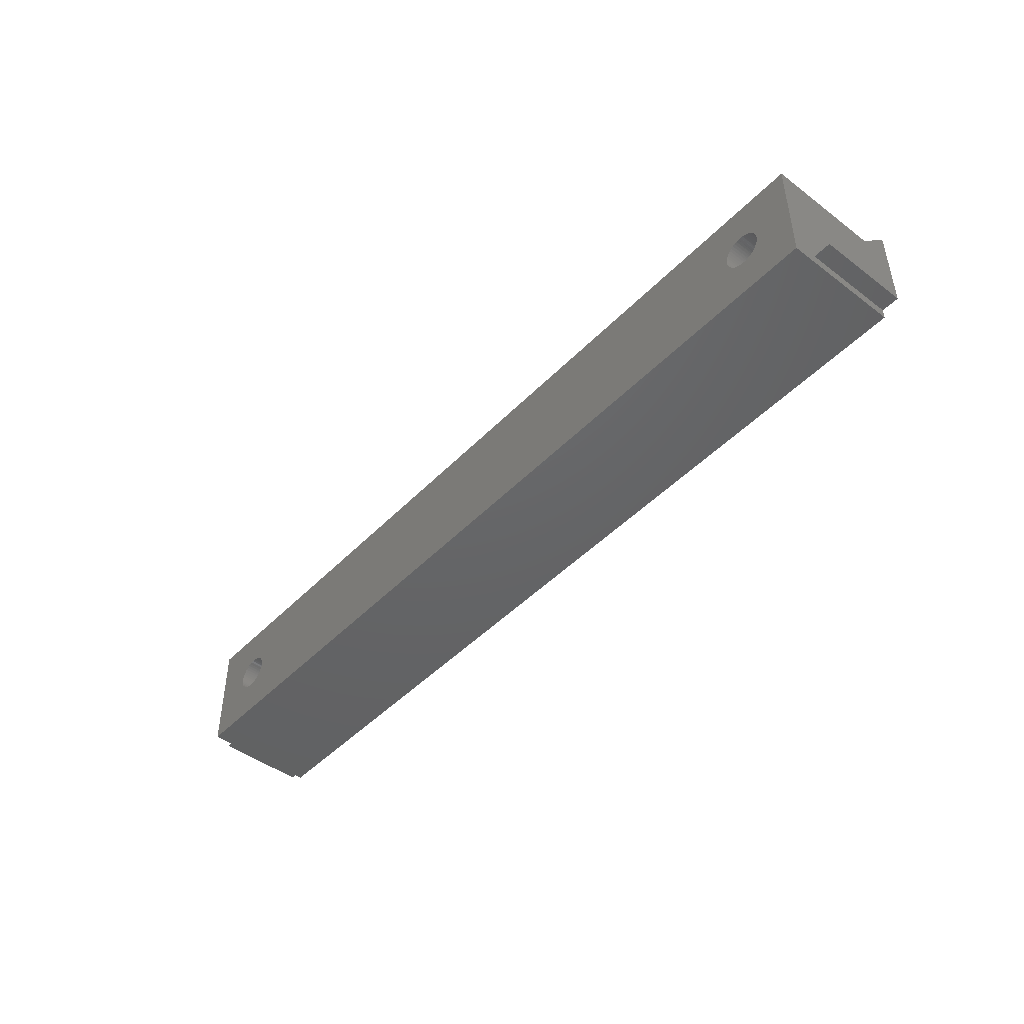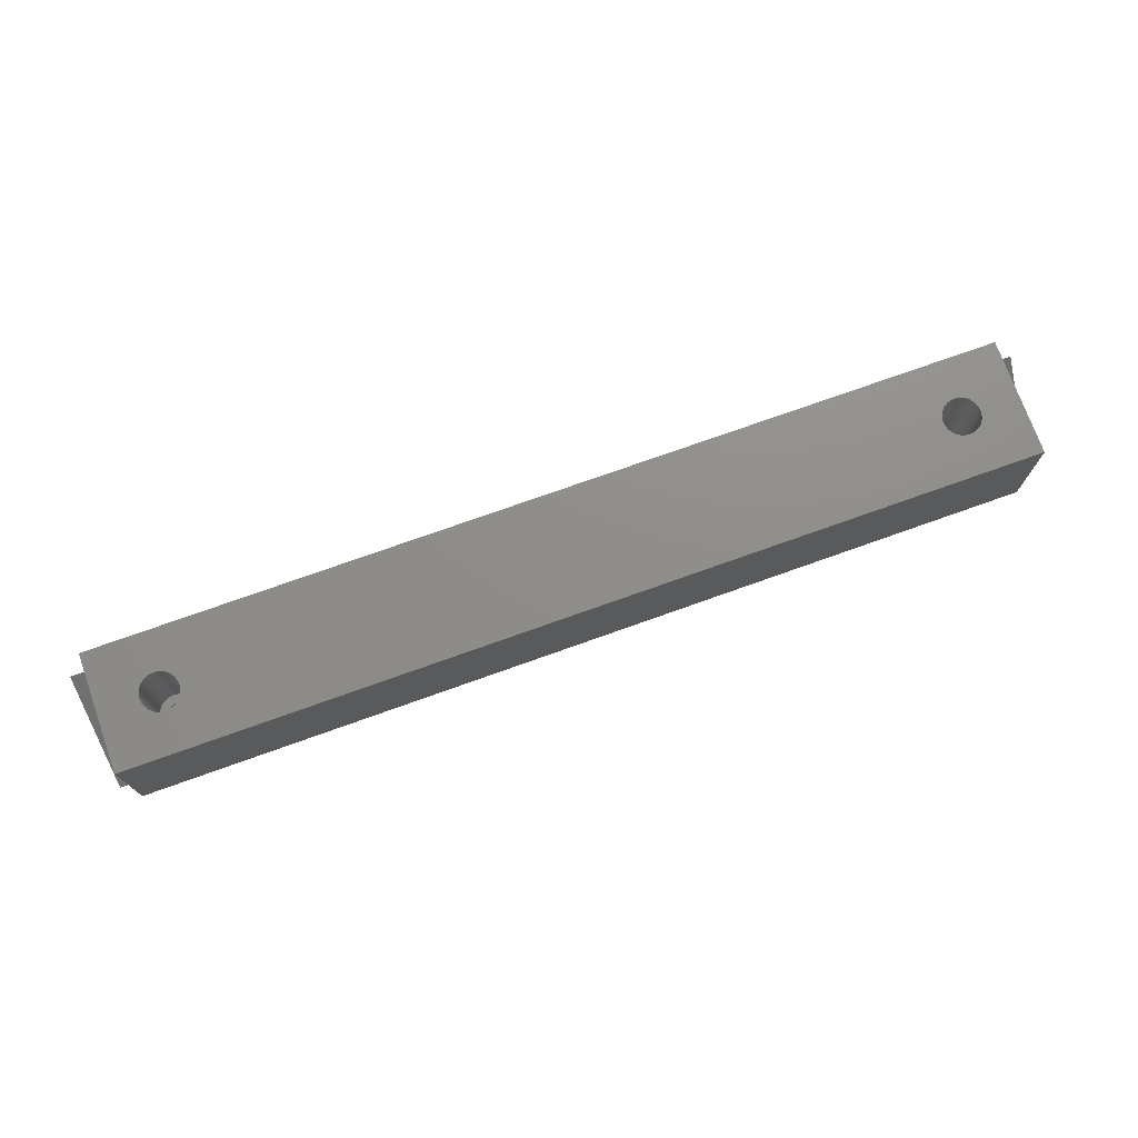
<metadata>
{"format":"stl","ext":"stl","renderer":"f3d","projection":"perspective","resolution":1024,"background":"white","views":[{"elev":-46.0,"azim":49.2,"up":"+Y"},{"elev":73.8,"azim":160.3,"up":"+Z"}]}
</metadata>
<code>
# stl→obj: 434 verts, 872 faces
v 153.3 461.8 15.65
v 153.3 477.5 9.485e-15
v 150.3 461.8 15.65
v 150.3 477.5 9.669e-15
v 153.3 461.8 -5.072e-16
v 150.3 461.8 -3.235e-16
v 306.7 477.5 9.587e-17
v 306.7 461.8 15.65
v 309.7 477.5 -8.782e-17
v 309.7 461.8 15.65
v 306.7 461.8 -9.896e-15
v 309.7 461.8 -1.008e-14
v 306.7 460 0
v 306.7 460 20
v 306.7 480 20
v 306.7 480 0
v 153.3 460 0
v 153.3 460 20
v 153.3 480 20
v 153.3 480 0
v 299.8 469.6 4
v 299.9 470 4
v 298.4 470 4
v 299.8 470.4 4
v 298.4 470.3 4
v 299.7 470.9 4
v 298.3 470.6 4
v 299.6 471.3 4
v 298.2 470.9 4
v 299.4 471.7 4
v 298 471.1 4
v 299.1 472.1 4
v 298.8 472.4 4
v 297.8 471.3 4
v 298.5 472.7 4
v 297.5 471.5 4
v 298.1 472.9 4
v 297.3 471.6 4
v 297.7 473 4
v 297 471.7 4
v 297.2 473.2 4
v 296.8 473.2 4
v 296.7 471.8 4
v 296.3 473.2 4
v 296.4 471.7 4
v 295.9 473.1 4
v 296.1 471.6 4
v 295.5 473 4
v 295.8 471.5 4
v 295.1 472.8 4
v 294.7 472.5 4
v 295.5 471.3 4
v 294.4 472.2 4
v 295.3 471.1 4
v 294.1 471.9 4
v 295.2 470.9 4
v 293.8 471.5 4
v 295 470.6 4
v 293.7 471.1 4
v 293.5 470.7 4
v 294.9 470.3 4
v 293.5 470.2 4
v 294.9 470 4
v 293.5 469.8 4
v 294.9 469.7 4
v 293.5 469.3 4
v 295 469.4 4
v 293.7 468.9 4
v 293.8 468.5 4
v 295.2 469.1 4
v 294.1 468.1 4
v 295.3 468.9 4
v 294.4 467.8 4
v 295.5 468.7 4
v 294.7 467.5 4
v 295.8 468.5 4
v 295.1 467.2 4
v 295.5 467 4
v 296.1 468.4 4
v 295.9 466.9 4
v 296.4 468.3 4
v 296.3 466.8 4
v 296.7 468.2 4
v 296.8 466.8 4
v 297 468.3 4
v 297.2 466.8 4
v 297.7 467 4
v 297.3 468.4 4
v 298.1 467.1 4
v 297.5 468.5 4
v 298.5 467.3 4
v 297.8 468.7 4
v 298.8 467.6 4
v 298 468.9 4
v 299.1 467.9 4
v 299.4 468.3 4
v 298.2 469.1 4
v 299.6 468.7 4
v 298.3 469.4 4
v 299.7 469.1 4
v 298.4 469.7 4
v 299.8 470.4 20
v 299.9 470.2 12
v 299.9 470 20
v 299.9 469.8 12
v 299.8 469.6 20
v 299.8 469.3 12
v 299.7 469.1 20
v 299.7 468.9 12
v 299.6 468.7 20
v 299.5 468.5 12
v 299.4 468.3 20
v 299.3 468.1 12
v 299.1 467.9 20
v 299 467.8 12
v 298.8 467.6 20
v 298.6 467.5 12
v 298.5 467.3 20
v 298.3 467.2 12
v 298.1 467.1 20
v 297.9 467 12
v 297.7 467 20
v 297.4 466.9 12
v 297.2 466.8 20
v 297 466.8 12
v 296.8 466.8 20
v 296.6 466.8 12
v 296.3 466.8 20
v 296.1 466.8 12
v 295.9 466.9 20
v 295.7 467 12
v 295.5 467 20
v 295.3 467.1 12
v 295.1 467.2 20
v 294.9 467.3 12
v 294.7 467.5 20
v 294.5 467.6 12
v 294.4 467.8 20
v 294.2 467.9 12
v 294.1 468.1 20
v 294 468.3 12
v 293.8 468.5 20
v 293.7 468.7 12
v 293.7 468.9 20
v 293.6 469.1 12
v 293.5 469.3 20
v 293.5 469.6 12
v 293.5 469.8 20
v 293.5 470 12
v 293.5 470.2 20
v 293.5 470.4 12
v 293.5 470.7 20
v 293.6 470.9 12
v 293.7 471.1 20
v 293.7 471.3 12
v 293.8 471.5 20
v 294 471.7 12
v 294.1 471.9 20
v 294.2 472.1 12
v 294.4 472.2 20
v 294.5 472.4 12
v 294.7 472.5 20
v 294.9 472.7 12
v 295.1 472.8 20
v 295.3 472.9 12
v 295.5 473 20
v 295.7 473 12
v 295.9 473.1 20
v 296.1 473.2 12
v 296.3 473.2 20
v 296.6 473.2 12
v 296.8 473.2 20
v 297 473.2 12
v 297.2 473.2 20
v 297.4 473.1 12
v 297.7 473 20
v 297.9 473 12
v 298.1 472.9 20
v 298.3 472.8 12
v 298.5 472.7 20
v 298.6 472.5 12
v 298.8 472.4 20
v 299 472.2 12
v 299.1 472.1 20
v 299.3 471.9 12
v 299.4 471.7 20
v 299.5 471.5 12
v 299.6 471.3 20
v 299.7 471.1 12
v 299.7 470.9 20
v 299.8 470.7 12
v 294.9 469.7 0
v 294.9 470 0
v 294.9 470.3 0
v 295 470.6 0
v 295.2 470.9 0
v 295.3 471.1 0
v 295.5 471.3 0
v 295.8 471.5 0
v 296.1 471.6 0
v 296.4 471.7 0
v 296.7 471.8 0
v 297 471.7 0
v 297.3 471.6 0
v 297.5 471.5 0
v 297.8 471.3 0
v 298 471.1 0
v 298.2 470.9 0
v 298.3 470.6 0
v 298.4 470.3 0
v 298.4 470 0
v 298.4 469.7 0
v 298.3 469.4 0
v 298.2 469.1 0
v 298 468.9 0
v 297.8 468.7 0
v 297.5 468.5 0
v 297.3 468.4 0
v 297 468.3 0
v 296.7 468.2 0
v 296.4 468.3 0
v 296.1 468.4 0
v 295.8 468.5 0
v 295.5 468.7 0
v 295.3 468.9 0
v 295.2 469.1 0
v 295 469.4 0
v 166.5 469.6 4
v 166.5 470 4
v 165.1 470 4
v 166.5 470.4 4
v 165.1 470.3 4
v 166.4 470.9 4
v 165 470.6 4
v 166.3 471.3 4
v 164.8 470.9 4
v 166 471.7 4
v 164.7 471.1 4
v 165.8 472.1 4
v 165.5 472.4 4
v 164.5 471.3 4
v 165.1 472.7 4
v 164.2 471.5 4
v 164.7 472.9 4
v 163.9 471.6 4
v 164.3 473 4
v 163.6 471.7 4
v 163.9 473.2 4
v 163.4 473.2 4
v 163.3 471.8 4
v 163 473.2 4
v 163 471.7 4
v 162.6 473.1 4
v 162.7 471.6 4
v 162.1 473 4
v 162.5 471.5 4
v 161.7 472.8 4
v 161.4 472.5 4
v 162.2 471.3 4
v 161 472.2 4
v 162 471.1 4
v 160.7 471.9 4
v 161.8 470.9 4
v 160.5 471.5 4
v 161.7 470.6 4
v 160.3 471.1 4
v 160.2 470.7 4
v 161.6 470.3 4
v 160.1 470.2 4
v 161.6 470 4
v 160.1 469.8 4
v 161.6 469.7 4
v 160.2 469.3 4
v 161.7 469.4 4
v 160.3 468.9 4
v 160.5 468.5 4
v 161.8 469.1 4
v 160.7 468.1 4
v 162 468.9 4
v 161 467.8 4
v 162.2 468.7 4
v 161.4 467.5 4
v 162.5 468.5 4
v 161.7 467.2 4
v 162.1 467 4
v 162.7 468.4 4
v 162.6 466.9 4
v 163 468.3 4
v 163 466.8 4
v 163.3 468.2 4
v 163.4 466.8 4
v 163.6 468.3 4
v 163.9 466.8 4
v 164.3 467 4
v 163.9 468.4 4
v 164.7 467.1 4
v 164.2 468.5 4
v 165.1 467.3 4
v 164.5 468.7 4
v 165.5 467.6 4
v 164.7 468.9 4
v 165.8 467.9 4
v 166 468.3 4
v 164.8 469.1 4
v 166.3 468.7 4
v 165 469.4 4
v 166.4 469.1 4
v 165.1 469.7 4
v 166.5 470.4 20
v 166.5 470.2 12
v 166.5 470 20
v 166.5 469.8 12
v 166.5 469.6 20
v 166.5 469.3 12
v 166.4 469.1 20
v 166.3 468.9 12
v 166.3 468.7 20
v 166.2 468.5 12
v 166 468.3 20
v 165.9 468.1 12
v 165.8 467.9 20
v 165.6 467.8 12
v 165.5 467.6 20
v 165.3 467.5 12
v 165.1 467.3 20
v 164.9 467.2 12
v 164.7 467.1 20
v 164.5 467 12
v 164.3 467 20
v 164.1 466.9 12
v 163.9 466.8 20
v 163.7 466.8 12
v 163.4 466.8 20
v 163.2 466.8 12
v 163 466.8 20
v 162.8 466.8 12
v 162.6 466.9 20
v 162.3 467 12
v 162.1 467 20
v 161.9 467.1 12
v 161.7 467.2 20
v 161.5 467.3 12
v 161.4 467.5 20
v 161.2 467.6 12
v 161 467.8 20
v 160.9 467.9 12
v 160.7 468.1 20
v 160.6 468.3 12
v 160.5 468.5 20
v 160.4 468.7 12
v 160.3 468.9 20
v 160.3 469.1 12
v 160.2 469.3 20
v 160.2 469.6 12
v 160.1 469.8 20
v 160.1 470 12
v 160.1 470.2 20
v 160.2 470.4 12
v 160.2 470.7 20
v 160.3 470.9 12
v 160.3 471.1 20
v 160.4 471.3 12
v 160.5 471.5 20
v 160.6 471.7 12
v 160.7 471.9 20
v 160.9 472.1 12
v 161 472.2 20
v 161.2 472.4 12
v 161.4 472.5 20
v 161.5 472.7 12
v 161.7 472.8 20
v 161.9 472.9 12
v 162.1 473 20
v 162.3 473 12
v 162.6 473.1 20
v 162.8 473.2 12
v 163 473.2 20
v 163.2 473.2 12
v 163.4 473.2 20
v 163.7 473.2 12
v 163.9 473.2 20
v 164.1 473.1 12
v 164.3 473 20
v 164.5 473 12
v 164.7 472.9 20
v 164.9 472.8 12
v 165.1 472.7 20
v 165.3 472.5 12
v 165.5 472.4 20
v 165.6 472.2 12
v 165.8 472.1 20
v 165.9 471.9 12
v 166 471.7 20
v 166.2 471.5 12
v 166.3 471.3 20
v 166.3 471.1 12
v 166.4 470.9 20
v 166.5 470.7 12
v 161.6 469.7 0
v 161.6 470 0
v 161.6 470.3 0
v 161.7 470.6 0
v 161.8 470.9 0
v 162 471.1 0
v 162.2 471.3 0
v 162.5 471.5 0
v 162.7 471.6 0
v 163 471.7 0
v 163.3 471.8 0
v 163.6 471.7 0
v 163.9 471.6 0
v 164.2 471.5 0
v 164.5 471.3 0
v 164.7 471.1 0
v 164.8 470.9 0
v 165 470.6 0
v 165.1 470.3 0
v 165.1 470 0
v 165.1 469.7 0
v 165 469.4 0
v 164.8 469.1 0
v 164.7 468.9 0
v 164.5 468.7 0
v 164.2 468.5 0
v 163.9 468.4 0
v 163.6 468.3 0
v 163.3 468.2 0
v 163 468.3 0
v 162.7 468.4 0
v 162.5 468.5 0
v 162.2 468.7 0
v 162 468.9 0
v 161.8 469.1 0
v 161.7 469.4 0
f 1 2 3
f 3 2 4
f 5 1 6
f 6 1 3
f 4 6 3
f 7 8 9
f 9 8 10
f 8 11 10
f 10 11 12
f 10 12 9
f 11 8 13
f 13 8 14
f 14 8 15
f 15 8 7
f 15 7 16
f 5 17 1
f 1 17 18
f 1 18 19
f 20 2 19
f 19 2 1
f 16 20 15
f 15 20 19
f 21 22 23
f 23 22 24
f 23 24 25
f 25 24 26
f 25 26 27
f 27 26 28
f 27 28 29
f 29 28 30
f 29 30 31
f 31 30 32
f 31 32 33
f 31 33 34
f 34 33 35
f 34 35 36
f 36 35 37
f 36 37 38
f 38 37 39
f 38 39 40
f 40 39 41
f 40 41 42
f 40 42 43
f 43 42 44
f 43 44 45
f 45 44 46
f 45 46 47
f 47 46 48
f 47 48 49
f 49 48 50
f 49 50 51
f 49 51 52
f 52 51 53
f 52 53 54
f 54 53 55
f 54 55 56
f 56 55 57
f 56 57 58
f 58 57 59
f 58 59 60
f 58 60 61
f 61 60 62
f 61 62 63
f 63 62 64
f 63 64 65
f 65 64 66
f 65 66 67
f 67 66 68
f 67 68 69
f 67 69 70
f 70 69 71
f 70 71 72
f 72 71 73
f 72 73 74
f 74 73 75
f 74 75 76
f 76 75 77
f 76 77 78
f 76 78 79
f 79 78 80
f 79 80 81
f 81 80 82
f 81 82 83
f 83 82 84
f 83 84 85
f 85 84 86
f 85 86 87
f 85 87 88
f 88 87 89
f 88 89 90
f 90 89 91
f 90 91 92
f 92 91 93
f 92 93 94
f 94 93 95
f 94 95 96
f 94 96 97
f 97 96 98
f 97 98 99
f 99 98 100
f 99 100 101
f 101 100 21
f 101 21 23
f 102 103 104
f 104 103 105
f 104 105 106
f 106 105 107
f 106 107 108
f 108 107 109
f 108 109 110
f 110 109 111
f 110 111 112
f 112 111 113
f 112 113 114
f 114 113 115
f 114 115 116
f 116 115 117
f 116 117 118
f 118 117 119
f 118 119 120
f 120 119 121
f 120 121 122
f 122 121 123
f 122 123 124
f 124 123 125
f 124 125 126
f 126 125 127
f 126 127 128
f 128 127 129
f 128 129 130
f 130 129 131
f 130 131 132
f 132 131 133
f 132 133 134
f 134 133 135
f 134 135 136
f 136 135 137
f 136 137 138
f 138 137 139
f 138 139 140
f 140 139 141
f 140 141 142
f 142 141 143
f 142 143 144
f 144 143 145
f 144 145 146
f 146 145 147
f 146 147 148
f 148 147 149
f 148 149 150
f 150 149 151
f 150 151 152
f 152 151 153
f 152 153 154
f 154 153 155
f 154 155 156
f 156 155 157
f 156 157 158
f 158 157 159
f 158 159 160
f 160 159 161
f 160 161 162
f 162 161 163
f 162 163 164
f 164 163 165
f 164 165 166
f 166 165 167
f 166 167 168
f 168 167 169
f 168 169 170
f 170 169 171
f 170 171 172
f 172 171 173
f 172 173 174
f 174 173 175
f 174 175 176
f 176 175 177
f 176 177 178
f 178 177 179
f 178 179 180
f 180 179 181
f 180 181 182
f 182 181 183
f 182 183 184
f 184 183 185
f 184 185 186
f 186 185 187
f 186 187 188
f 188 187 189
f 188 189 190
f 190 189 191
f 190 191 102
f 102 191 103
f 21 105 22
f 22 105 103
f 22 103 24
f 24 103 191
f 24 191 26
f 26 191 189
f 26 189 28
f 28 189 187
f 28 187 30
f 30 187 185
f 30 185 32
f 32 185 183
f 32 183 33
f 33 183 181
f 33 181 35
f 35 181 179
f 35 179 37
f 37 179 177
f 37 177 39
f 39 177 175
f 39 175 41
f 41 175 173
f 41 173 42
f 42 173 171
f 42 171 44
f 44 171 169
f 44 169 46
f 46 169 167
f 46 167 48
f 48 167 165
f 48 165 50
f 50 165 163
f 50 163 51
f 51 163 161
f 51 161 53
f 53 161 159
f 53 159 55
f 55 159 157
f 55 157 57
f 57 157 155
f 57 155 59
f 59 155 153
f 59 153 60
f 60 153 151
f 60 151 62
f 62 151 149
f 62 149 64
f 64 149 147
f 64 147 66
f 66 147 145
f 66 145 68
f 68 145 143
f 68 143 69
f 69 143 141
f 69 141 71
f 71 141 139
f 71 139 73
f 73 139 137
f 73 137 75
f 75 137 135
f 75 135 77
f 77 135 133
f 77 133 78
f 78 133 131
f 78 131 80
f 80 131 129
f 80 129 82
f 82 129 127
f 82 127 84
f 84 127 125
f 84 125 86
f 86 125 123
f 86 123 87
f 87 123 121
f 87 121 89
f 89 121 119
f 89 119 91
f 91 119 117
f 91 117 93
f 93 117 115
f 93 115 95
f 95 115 113
f 95 113 96
f 96 113 111
f 96 111 98
f 98 111 109
f 98 109 100
f 100 109 107
f 100 107 21
f 21 107 105
f 65 192 63
f 63 192 193
f 63 193 61
f 61 193 194
f 61 194 58
f 58 194 195
f 58 195 56
f 56 195 196
f 56 196 54
f 54 196 197
f 54 197 52
f 52 197 198
f 52 198 49
f 49 198 199
f 49 199 47
f 47 199 200
f 47 200 45
f 45 200 201
f 45 201 43
f 43 201 202
f 43 202 40
f 40 202 203
f 40 203 38
f 38 203 204
f 38 204 36
f 36 204 205
f 36 205 34
f 34 205 206
f 34 206 31
f 31 206 207
f 31 207 29
f 29 207 208
f 29 208 27
f 27 208 209
f 27 209 25
f 25 209 210
f 25 210 23
f 23 210 211
f 23 211 101
f 101 211 212
f 101 212 99
f 99 212 213
f 99 213 97
f 97 213 214
f 97 214 94
f 94 214 215
f 94 215 92
f 92 215 216
f 92 216 90
f 90 216 217
f 90 217 88
f 88 217 218
f 88 218 85
f 85 218 219
f 85 219 83
f 83 219 220
f 83 220 81
f 81 220 221
f 81 221 79
f 79 221 222
f 79 222 76
f 76 222 223
f 76 223 74
f 74 223 224
f 74 224 72
f 72 224 225
f 72 225 70
f 70 225 226
f 70 226 67
f 67 226 227
f 67 227 65
f 65 227 192
f 228 229 230
f 230 229 231
f 230 231 232
f 232 231 233
f 232 233 234
f 234 233 235
f 234 235 236
f 236 235 237
f 236 237 238
f 238 237 239
f 238 239 240
f 238 240 241
f 241 240 242
f 241 242 243
f 243 242 244
f 243 244 245
f 245 244 246
f 245 246 247
f 247 246 248
f 247 248 249
f 247 249 250
f 250 249 251
f 250 251 252
f 252 251 253
f 252 253 254
f 254 253 255
f 254 255 256
f 256 255 257
f 256 257 258
f 256 258 259
f 259 258 260
f 259 260 261
f 261 260 262
f 261 262 263
f 263 262 264
f 263 264 265
f 265 264 266
f 265 266 267
f 265 267 268
f 268 267 269
f 268 269 270
f 270 269 271
f 270 271 272
f 272 271 273
f 272 273 274
f 274 273 275
f 274 275 276
f 274 276 277
f 277 276 278
f 277 278 279
f 279 278 280
f 279 280 281
f 281 280 282
f 281 282 283
f 283 282 284
f 283 284 285
f 283 285 286
f 286 285 287
f 286 287 288
f 288 287 289
f 288 289 290
f 290 289 291
f 290 291 292
f 292 291 293
f 292 293 294
f 292 294 295
f 295 294 296
f 295 296 297
f 297 296 298
f 297 298 299
f 299 298 300
f 299 300 301
f 301 300 302
f 301 302 303
f 301 303 304
f 304 303 305
f 304 305 306
f 306 305 307
f 306 307 308
f 308 307 228
f 308 228 230
f 309 310 311
f 311 310 312
f 311 312 313
f 313 312 314
f 313 314 315
f 315 314 316
f 315 316 317
f 317 316 318
f 317 318 319
f 319 318 320
f 319 320 321
f 321 320 322
f 321 322 323
f 323 322 324
f 323 324 325
f 325 324 326
f 325 326 327
f 327 326 328
f 327 328 329
f 329 328 330
f 329 330 331
f 331 330 332
f 331 332 333
f 333 332 334
f 333 334 335
f 335 334 336
f 335 336 337
f 337 336 338
f 337 338 339
f 339 338 340
f 339 340 341
f 341 340 342
f 341 342 343
f 343 342 344
f 343 344 345
f 345 344 346
f 345 346 347
f 347 346 348
f 347 348 349
f 349 348 350
f 349 350 351
f 351 350 352
f 351 352 353
f 353 352 354
f 353 354 355
f 355 354 356
f 355 356 357
f 357 356 358
f 357 358 359
f 359 358 360
f 359 360 361
f 361 360 362
f 361 362 363
f 363 362 364
f 363 364 365
f 365 364 366
f 365 366 367
f 367 366 368
f 367 368 369
f 369 368 370
f 369 370 371
f 371 370 372
f 371 372 373
f 373 372 374
f 373 374 375
f 375 374 376
f 375 376 377
f 377 376 378
f 377 378 379
f 379 378 380
f 379 380 381
f 381 380 382
f 381 382 383
f 383 382 384
f 383 384 385
f 385 384 386
f 385 386 387
f 387 386 388
f 387 388 389
f 389 388 390
f 389 390 391
f 391 390 392
f 391 392 393
f 393 392 394
f 393 394 395
f 395 394 396
f 395 396 397
f 397 396 398
f 397 398 309
f 309 398 310
f 228 312 229
f 229 312 310
f 229 310 231
f 231 310 398
f 231 398 233
f 233 398 396
f 233 396 235
f 235 396 394
f 235 394 237
f 237 394 392
f 237 392 239
f 239 392 390
f 239 390 240
f 240 390 388
f 240 388 242
f 242 388 386
f 242 386 244
f 244 386 384
f 244 384 246
f 246 384 382
f 246 382 248
f 248 382 380
f 248 380 249
f 249 380 378
f 249 378 251
f 251 378 376
f 251 376 253
f 253 376 374
f 253 374 255
f 255 374 372
f 255 372 257
f 257 372 370
f 257 370 258
f 258 370 368
f 258 368 260
f 260 368 366
f 260 366 262
f 262 366 364
f 262 364 264
f 264 364 362
f 264 362 266
f 266 362 360
f 266 360 267
f 267 360 358
f 267 358 269
f 269 358 356
f 269 356 271
f 271 356 354
f 271 354 273
f 273 354 352
f 273 352 275
f 275 352 350
f 275 350 276
f 276 350 348
f 276 348 278
f 278 348 346
f 278 346 280
f 280 346 344
f 280 344 282
f 282 344 342
f 282 342 284
f 284 342 340
f 284 340 285
f 285 340 338
f 285 338 287
f 287 338 336
f 287 336 289
f 289 336 334
f 289 334 291
f 291 334 332
f 291 332 293
f 293 332 330
f 293 330 294
f 294 330 328
f 294 328 296
f 296 328 326
f 296 326 298
f 298 326 324
f 298 324 300
f 300 324 322
f 300 322 302
f 302 322 320
f 302 320 303
f 303 320 318
f 303 318 305
f 305 318 316
f 305 316 307
f 307 316 314
f 307 314 228
f 228 314 312
f 272 399 270
f 270 399 400
f 270 400 268
f 268 400 401
f 268 401 265
f 265 401 402
f 265 402 263
f 263 402 403
f 263 403 261
f 261 403 404
f 261 404 259
f 259 404 405
f 259 405 256
f 256 405 406
f 256 406 254
f 254 406 407
f 254 407 252
f 252 407 408
f 252 408 250
f 250 408 409
f 250 409 247
f 247 409 410
f 247 410 245
f 245 410 411
f 245 411 243
f 243 411 412
f 243 412 241
f 241 412 413
f 241 413 238
f 238 413 414
f 238 414 236
f 236 414 415
f 236 415 234
f 234 415 416
f 234 416 232
f 232 416 417
f 232 417 230
f 230 417 418
f 230 418 308
f 308 418 419
f 308 419 306
f 306 419 420
f 306 420 304
f 304 420 421
f 304 421 301
f 301 421 422
f 301 422 299
f 299 422 423
f 299 423 297
f 297 423 424
f 297 424 295
f 295 424 425
f 295 425 292
f 292 425 426
f 292 426 290
f 290 426 427
f 290 427 288
f 288 427 428
f 288 428 286
f 286 428 429
f 286 429 283
f 283 429 430
f 283 430 281
f 281 430 431
f 281 431 279
f 279 431 432
f 279 432 277
f 277 432 433
f 277 433 274
f 274 433 434
f 274 434 272
f 272 434 399
f 15 104 14
f 14 104 106
f 14 106 108
f 19 381 15
f 15 381 168
f 15 168 170
f 18 357 19
f 19 357 359
f 19 359 361
f 14 331 18
f 18 331 333
f 18 333 335
f 108 110 14
f 14 110 112
f 14 112 114
f 114 116 14
f 14 116 118
f 14 118 120
f 120 122 14
f 14 122 124
f 14 124 126
f 126 128 14
f 14 128 130
f 14 130 331
f 331 130 329
f 329 130 132
f 329 132 327
f 327 132 134
f 327 134 325
f 325 134 136
f 325 136 323
f 323 136 138
f 323 138 321
f 321 138 140
f 321 140 319
f 319 140 142
f 319 142 317
f 317 142 144
f 317 144 315
f 315 144 146
f 315 146 313
f 313 146 148
f 313 148 311
f 311 148 150
f 311 150 309
f 309 150 152
f 309 152 397
f 397 152 154
f 397 154 395
f 395 154 156
f 395 156 393
f 393 156 158
f 393 158 391
f 391 158 160
f 391 160 389
f 389 160 162
f 389 162 387
f 387 162 164
f 387 164 385
f 385 164 166
f 385 166 383
f 383 166 168
f 383 168 381
f 170 172 15
f 15 172 174
f 15 174 176
f 176 178 15
f 15 178 180
f 15 180 182
f 182 184 15
f 15 184 186
f 15 186 188
f 188 190 15
f 15 190 102
f 15 102 104
f 335 337 18
f 18 337 339
f 18 339 341
f 341 343 18
f 18 343 345
f 18 345 347
f 347 349 18
f 18 349 351
f 18 351 353
f 353 355 18
f 18 355 357
f 361 363 19
f 19 363 365
f 19 365 367
f 367 369 19
f 19 369 371
f 19 371 373
f 373 375 19
f 19 375 377
f 19 377 379
f 379 381 19
f 14 18 13
f 13 18 17
f 20 16 2
f 2 16 7
f 2 7 410
f 410 7 201
f 410 201 411
f 411 201 200
f 411 200 412
f 412 200 199
f 412 199 413
f 413 199 198
f 413 198 414
f 414 198 197
f 414 197 415
f 415 197 196
f 415 196 416
f 416 196 195
f 416 195 417
f 417 195 194
f 417 194 418
f 418 194 193
f 418 193 419
f 419 193 192
f 419 192 420
f 420 192 227
f 420 227 421
f 421 227 226
f 421 226 422
f 422 226 225
f 422 225 423
f 423 225 224
f 423 224 424
f 424 224 223
f 424 223 425
f 425 223 222
f 425 222 426
f 426 222 221
f 426 221 5
f 5 221 11
f 5 11 17
f 17 11 13
f 201 7 202
f 202 7 9
f 202 9 203
f 203 9 204
f 204 9 205
f 205 9 206
f 206 9 207
f 207 9 208
f 208 9 209
f 209 9 210
f 210 9 211
f 211 9 12
f 211 12 212
f 212 12 213
f 213 12 214
f 214 12 215
f 215 12 216
f 216 12 217
f 217 12 218
f 218 12 219
f 219 12 220
f 220 12 11
f 220 11 221
f 426 5 427
f 427 5 6
f 427 6 428
f 428 6 429
f 429 6 430
f 430 6 431
f 431 6 432
f 432 6 433
f 433 6 434
f 434 6 399
f 399 6 400
f 400 6 4
f 400 4 401
f 401 4 402
f 402 4 403
f 403 4 404
f 404 4 405
f 405 4 406
f 406 4 407
f 407 4 408
f 408 4 409
f 409 4 2
f 409 2 410

</code>
